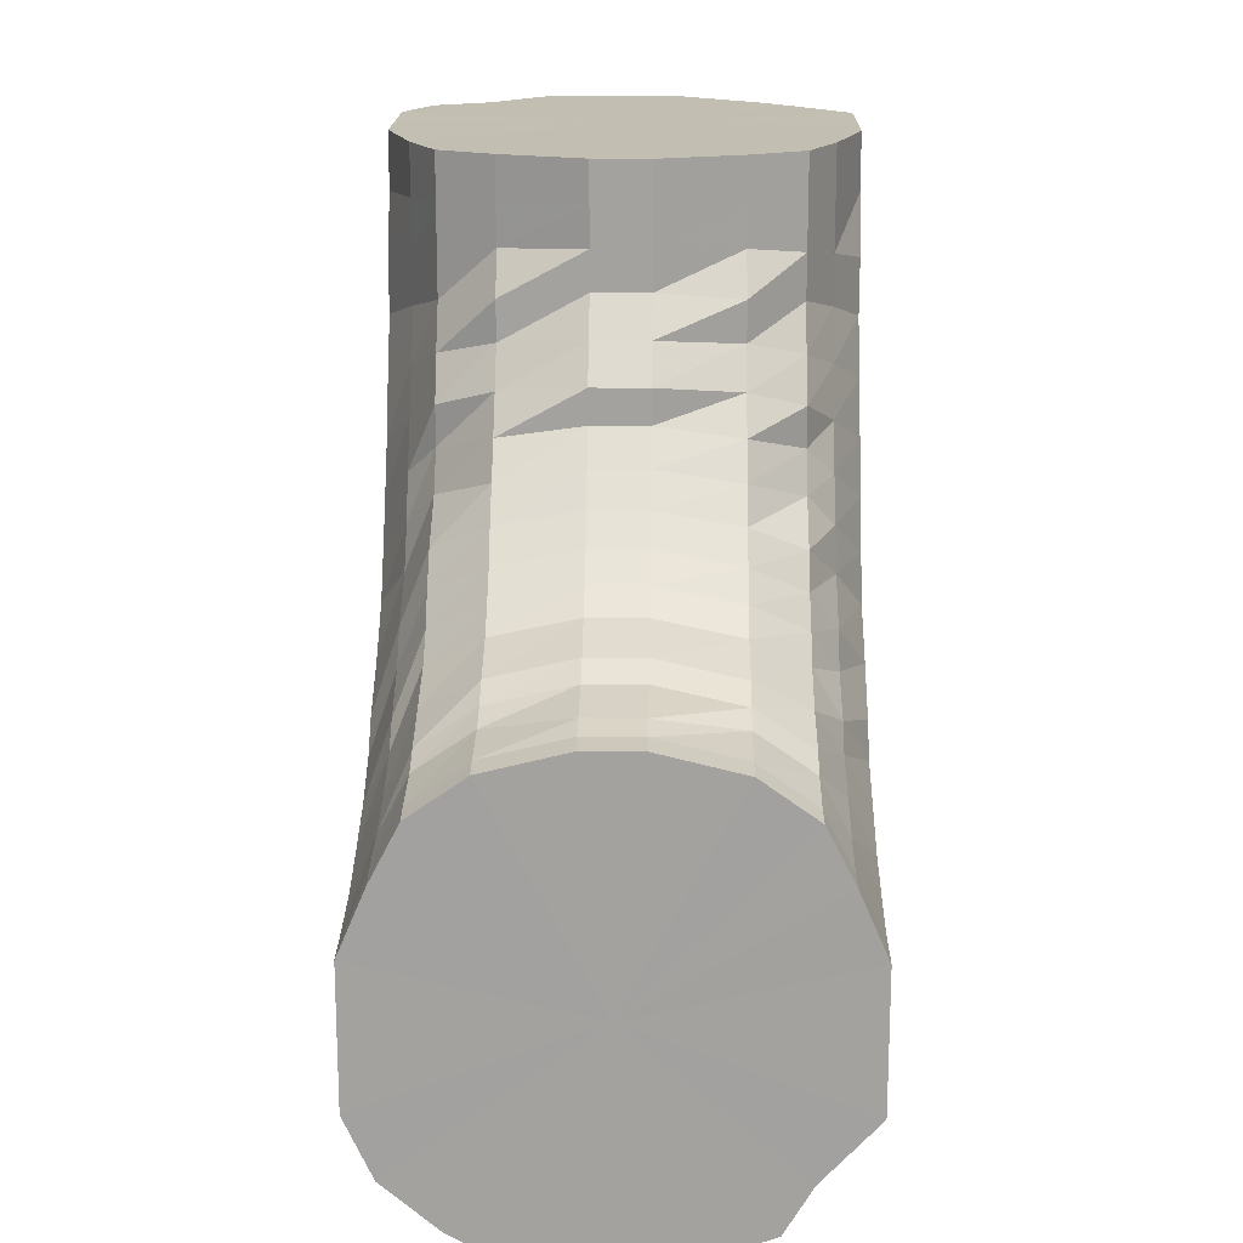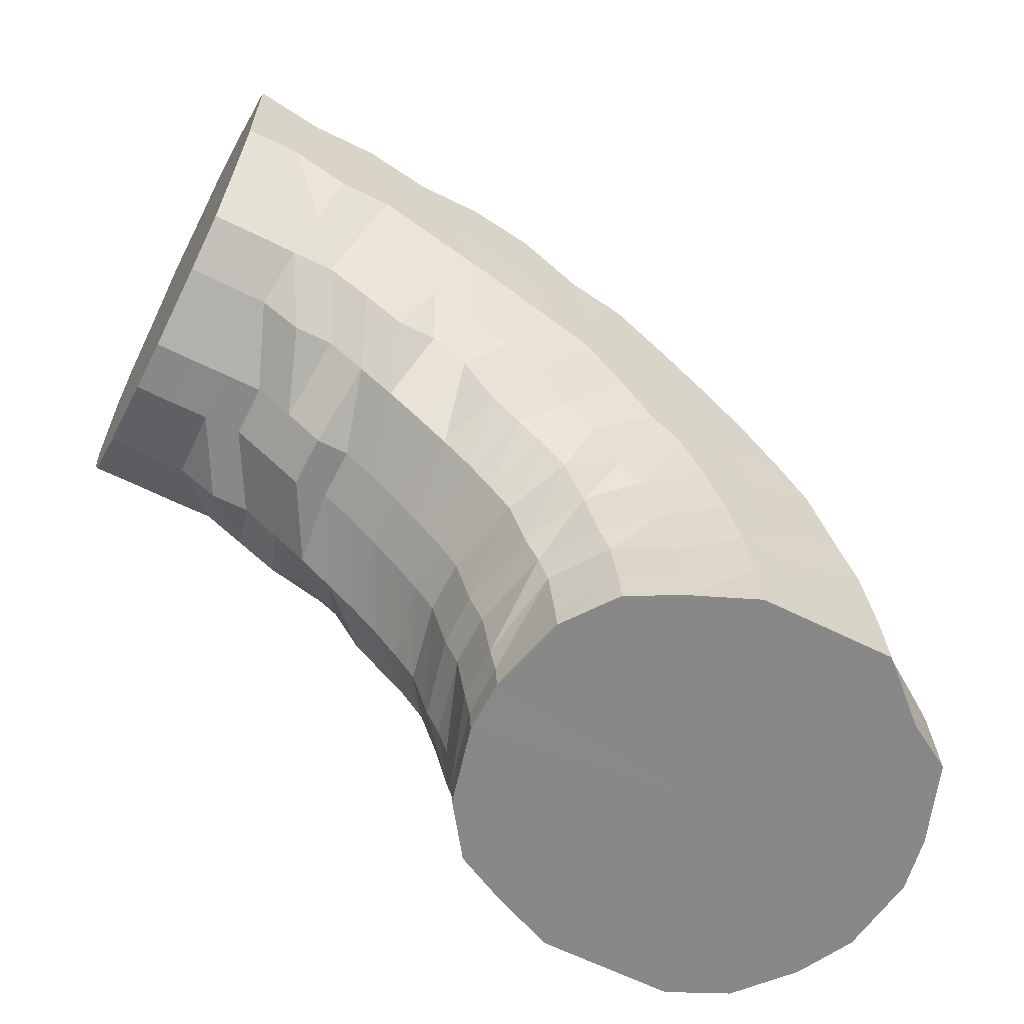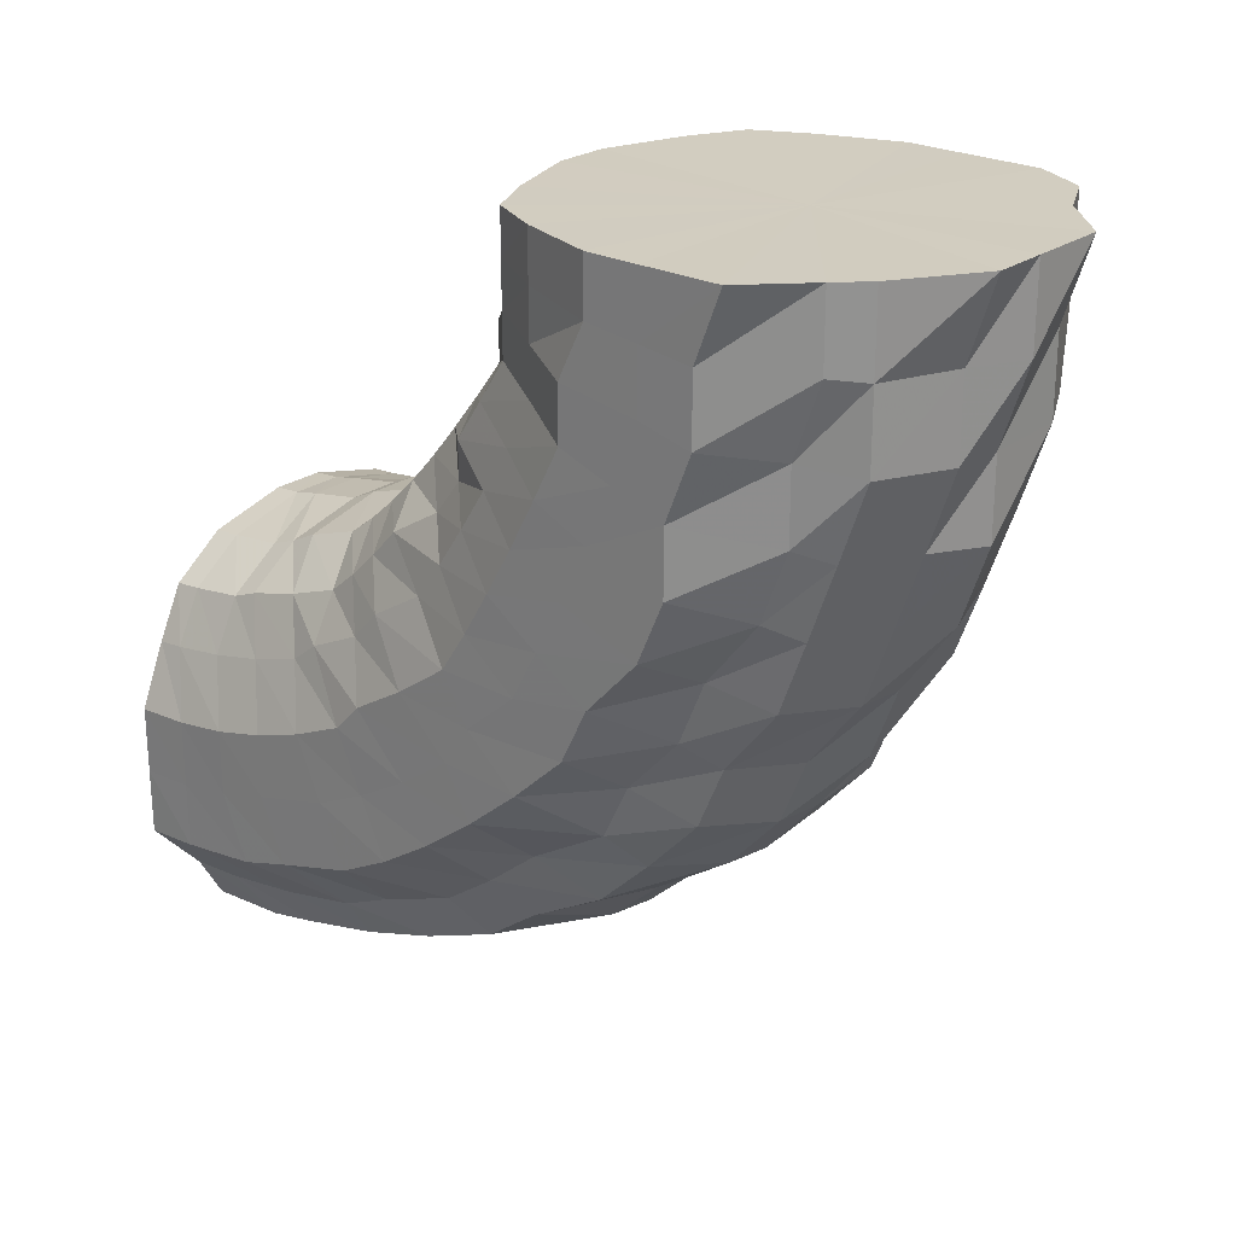
<metadata>
{"format":"obj","ext":"obj","renderer":"f3d","projection":"perspective","resolution":1024,"background":"white","views":[{"elev":17.5,"azim":1.0,"up":"+Z"},{"elev":-62.7,"azim":63.2,"up":"+Y"},{"elev":24.3,"azim":130.3,"up":"+Z"}]}
</metadata>
<code>
o 22162
v 2216 1881 13.31
v 2216 1881 13.28
v 2216 1881 13.31
v 2216 1881 13.28
v 2216 1881 13.31
v 2216 1881 13.31
v 2216 1881 13.28
v 2216 1881 13.31
v 2216 1881 13.31
v 2216 1881 13.25
v 2216 1881 13.25
v 2216 1881 13.25
v 2216 1881 13.25
v 2216 1881 13.22
v 2216 1881 13.28
v 2216 1881 13.31
v 2216 1881 13.31
v 2216 1881 13.22
v 2216 1881 13.25
v 2216 1881 13.23
v 2216 1881 13.28
v 2216 1881 13.31
v 2216 1881 13.31
v 2216 1881 13.26
v 2216 1881 13.23
v 2216 1881 13.29
v 2216 1881 13.31
v 2216 1881 13.31
v 2216 1881 13.26
v 2216 1881 13.24
v 2216 1881 13.29
v 2216 1881 13.31
v 2216 1881 13.31
v 2216 1881 13.27
v 2216 1881 13.24
v 2216 1881 13.29
v 2216 1881 13.31
v 2216 1881 13.31
v 2216 1881 13.27
v 2216 1881 13.25
v 2216 1881 13.29
v 2216 1881 13.31
v 2216 1881 13.31
v 2216 1881 13.28
v 2216 1881 13.26
v 2216 1881 13.29
v 2216 1881 13.31
v 2216 1881 13.31
v 2216 1881 13.28
v 2216 1881 13.26
v 2216 1881 13.3
v 2216 1881 13.31
v 2216 1881 13.31
v 2216 1881 13.28
v 2216 1881 13.27
v 2216 1881 13.3
v 2216 1881 13.31
v 2216 1881 13.31
v 2216 1881 13.28
v 2216 1881 13.27
v 2216 1881 13.3
v 2216 1881 13.31
v 2216 1881 13.31
v 2216 1881 13.28
v 2216 1881 13.27
v 2216 1881 13.3
v 2216 1881 13.31
v 2216 1881 13.31
v 2216 1881 13.28
v 2216 1881 13.27
v 2216 1881 13.3
v 2216 1881 13.31
v 2216 1881 13.31
v 2216 1881 13.28
v 2216 1881 13.26
v 2216 1881 13.3
v 2216 1881 13.31
v 2216 1881 13.31
v 2216 1881 13.28
v 2216 1881 13.26
v 2216 1881 13.29
v 2216 1881 13.31
v 2216 1881 13.31
v 2216 1881 13.27
v 2216 1881 13.25
v 2216 1881 13.29
v 2216 1881 13.31
v 2216 1881 13.31
v 2216 1881 13.27
v 2216 1881 13.24
v 2216 1881 13.29
v 2216 1881 13.31
v 2216 1881 13.31
v 2216 1881 13.26
v 2216 1881 13.24
v 2216 1881 13.29
v 2216 1881 13.31
v 2216 1881 13.31
v 2216 1881 13.29
v 2216 1881 13.31
v 2216 1881 13.31
v 2216 1881 13.26
v 2216 1881 13.23
v 2216 1881 13.23
v 2216 1881 13.22
v 2216 1881 13.19
v 2216 1881 13.19
v 2216 1881 13.2
v 2216 1881 13.21
v 2216 1881 13.17
v 2216 1881 13.19
v 2216 1881 13.17
v 2216 1881 13.17
v 2216 1881 13.2
v 2216 1881 13.17
v 2216 1881 13.21
v 2216 1881 13.18
v 2216 1881 13.21
v 2216 1881 13.19
v 2216 1881 13.22
v 2216 1881 13.2
v 2216 1881 13.23
v 2216 1881 13.21
v 2216 1881 13.24
v 2216 1881 13.23
v 2216 1881 13.25
v 2216 1881 13.23
v 2216 1881 13.25
v 2216 1881 13.24
v 2216 1881 13.26
v 2216 1881 13.24
v 2216 1881 13.26
v 2216 1881 13.24
v 2216 1881 13.25
v 2216 1881 13.24
v 2216 1881 13.25
v 2216 1881 13.23
v 2216 1881 13.24
v 2216 1881 13.23
v 2216 1881 13.23
v 2216 1881 13.21
v 2216 1881 13.22
v 2216 1881 13.2
v 2216 1881 13.21
v 2216 1881 13.19
v 2216 1881 13.18
v 2216 1881 13.17
v 2216 1881 13.15
v 2216 1881 13.14
v 2216 1881 13.16
v 2216 1881 13.17
v 2216 1881 13.12
v 2216 1881 13.14
v 2216 1881 13.12
v 2216 1881 13.11
v 2216 1881 13.14
v 2216 1881 13.12
v 2216 1881 13.15
v 2216 1881 13.12
v 2216 1881 13.16
v 2216 1881 13.13
v 2216 1881 13.17
v 2216 1881 13.15
v 2216 1881 13.18
v 2216 1881 13.16
v 2216 1881 13.2
v 2216 1881 13.18
v 2216 1881 13.21
v 2216 1881 13.19
v 2216 1881 13.22
v 2216 1881 13.21
v 2216 1881 13.23
v 2216 1881 13.22
v 2216 1881 13.23
v 2216 1881 13.22
v 2216 1881 13.23
v 2216 1881 13.22
v 2216 1881 13.23
v 2216 1881 13.22
v 2216 1881 13.22
v 2216 1881 13.21
v 2216 1881 13.21
v 2216 1881 13.19
v 2216 1881 13.2
v 2216 1881 13.18
v 2216 1881 13.18
v 2216 1881 13.16
v 2216 1881 13.15
v 2216 1881 13.13
v 2216 1881 13.11
v 2216 1881 13.1
v 2216 1881 13.13
v 2216 1881 13.15
v 2216 1881 13.1
v 2216 1881 13.09
v 2216 1881 13.08
v 2216 1881 13.07
v 2216 1881 13.09
v 2216 1881 13.07
v 2216 1881 13.09
v 2216 1881 13.07
v 2216 1881 13.1
v 2216 1881 13.08
v 2216 1881 13.11
v 2216 1881 13.1
v 2216 1881 13.13
v 2216 1881 13.11
v 2216 1881 13.15
v 2216 1881 13.13
v 2216 1881 13.16
v 2216 1881 13.15
v 2216 1881 13.18
v 2216 1881 13.17
v 2216 1881 13.19
v 2216 1881 13.18
v 2216 1881 13.2
v 2216 1881 13.19
v 2216 1881 13.21
v 2216 1881 13.2
v 2216 1881 13.21
v 2216 1881 13.2
v 2216 1881 13.2
v 2216 1881 13.19
v 2216 1881 13.19
v 2216 1881 13.18
v 2216 1881 13.18
v 2216 1881 13.17
v 2216 1881 13.16
v 2216 1881 13.15
v 2216 1881 13.13
v 2216 1881 13.11
v 2216 1881 13.1
v 2216 1881 13.08
v 2216 1881 13.12
v 2216 1881 13.14
v 2216 1881 13.08
v 2216 1881 13.06
v 2216 1881 13.06
v 2216 1881 13.05
v 2216 1881 13.06
v 2216 1881 13.04
v 2216 1881 13.05
v 2216 1881 13.04
v 2216 1881 13.06
v 2216 1881 13.04
v 2216 1881 13.06
v 2216 1881 13.05
v 2216 1881 13.08
v 2216 1881 13.06
v 2216 1881 13.1
v 2216 1881 13.08
v 2216 1881 13.12
v 2216 1881 13.11
v 2216 1881 13.14
v 2216 1881 13.13
v 2216 1881 13.16
v 2216 1881 13.15
v 2216 1881 13.17
v 2216 1881 13.17
v 2216 1881 13.19
v 2216 1881 13.18
v 2216 1881 13.19
v 2216 1881 13.18
v 2216 1881 13.19
v 2216 1881 13.18
v 2216 1881 13.19
v 2216 1881 13.18
v 2216 1881 13.17
v 2216 1881 13.17
v 2216 1881 13.16
v 2216 1881 13.15
v 2216 1881 13.13
v 2216 1881 13.11
v 2216 1881 13.1
v 2216 1881 13.07
v 2216 1881 13.12
v 2216 1881 13.14
v 2216 1881 13.09
v 2216 1881 13.05
v 2216 1881 13.06
v 2216 1881 13.04
v 2216 1881 13.04
v 2216 1881 13.03
v 2216 1881 13.03
v 2216 1881 13.02
v 2216 1881 13.02
v 2216 1881 13.01
v 2216 1881 13.03
v 2216 1881 13.02
v 2216 1881 13.04
v 2216 1881 13.03
v 2216 1881 13.05
v 2216 1881 13.04
v 2216 1881 13.07
v 2216 1881 13.06
v 2216 1881 13.1
v 2216 1881 13.09
v 2216 1881 13.12
v 2216 1881 13.11
v 2216 1881 13.14
v 2216 1881 13.13
v 2216 1881 13.16
v 2216 1881 13.15
v 2216 1881 13.17
v 2216 1881 13.17
v 2216 1881 13.18
v 2216 1881 13.17
v 2216 1881 13.18
v 2216 1881 13.17
v 2216 1881 13.17
v 2216 1881 13.17
v 2216 1881 13.16
v 2216 1881 13.15
v 2216 1881 13.13
v 2216 1881 13.11
v 2216 1881 13.11
v 2216 1881 13.08
v 2216 1881 13.13
v 2216 1881 13.15
v 2216 1881 13.1
v 2216 1881 13.06
v 2216 1881 13.08
v 2216 1881 13.08
v 2216 1881 13.05
v 2216 1881 13.05
v 2216 1881 13.04
v 2216 1881 13.03
v 2216 1881 13.03
v 2216 1881 13.02
v 2216 1881 13.02
v 2216 1881 13.01
v 2216 1881 13.01
v 2216 1881 13.01
v 2216 1881 13
v 2216 1881 13.01
v 2216 1881 13
v 2216 1881 13
v 2216 1881 13.01
v 2216 1881 13.01
v 2216 1881 13
v 2216 1881 13.02
v 2216 1881 13.02
v 2216 1881 13.01
v 2216 1881 13.04
v 2216 1881 13.03
v 2216 1881 13.03
v 2216 1881 13.06
v 2216 1881 13.05
v 2216 1881 13.05
v 2216 1881 13.08
v 2216 1881 13.08
v 2216 1881 13.08
v 2216 1881 13.11
v 2216 1881 13.1
v 2216 1881 13.1
v 2216 1881 13.13
v 2216 1881 13.13
v 2216 1881 13.13
v 2216 1881 13.15
v 2216 1881 13.15
v 2216 1881 13.15
v 2216 1881 13.16
v 2216 1881 13.16
v 2216 1881 13.16
v 2216 1881 13.17
v 2216 1881 13.17
v 2216 1881 13.17
v 2216 1881 13.17
v 2216 1881 13.17
v 2216 1881 13.17
v 2216 1881 13.16
v 2216 1881 13.16
v 2216 1881 13.16
v 2216 1881 13.15
v 2216 1881 13.15
v 2216 1881 13.13
v 2216 1881 13.13
v 2216 1881 13.1
v 2216 1881 13.15
v 2216 1881 13.16
v 2216 1881 13.13
v 2216 1881 13.1
v 2216 1881 13.08
v 2216 1881 13.08
v 2216 1881 13.17
v 2216 1881 13.05
v 2216 1881 13.03
v 2216 1881 13.17
v 2216 1881 13.01
v 2216 1881 13
v 2216 1881 13.16
v 2216 1881 13
v 2216 1881 13
v 2216 1881 13.15
v 2216 1881 13.01
v 2216 1881 13.13
v 2216 1881 13.03
v 2216 1881 13.1
v 2216 1881 13.05
v 2216 1881 13.08
v 2216 1881 13.31
v 2216 1881 13.31
v 2216 1881 13.31
v 2216 1881 13.31
v 2216 1881 13.31
v 2216 1881 13.31
v 2216 1881 13.31
v 2216 1881 13.31
v 2216 1881 13.31
v 2216 1881 13.31
v 2216 1881 13.31
v 2216 1881 13.31
v 2216 1881 13.31
v 2216 1881 13.31
v 2216 1881 13.31
v 2216 1881 13.31
v 2216 1881 13.31
v 2216 1881 13.31
v 2216 1881 13.31
v 2216 1881 13.31
v 2216 1881 13.31
v 2216 1881 13.31
f 1 2 3
f 3 4 5
f 2 4 6
f 5 7 8
f 4 7 9
f 2 10 4
f 4 11 7
f 10 11 4
f 11 12 7
f 13 10 2
f 10 14 11
f 15 13 2
f 15 2 16
f 17 15 1
f 13 18 10
f 18 14 10
f 19 13 15
f 20 18 13
f 19 20 13
f 21 19 15
f 21 15 22
f 23 21 17
f 24 19 21
f 25 20 19
f 24 25 19
f 26 24 21
f 26 21 27
f 28 26 23
f 29 24 26
f 30 25 24
f 29 30 24
f 31 29 26
f 31 26 32
f 33 31 28
f 34 29 31
f 35 30 29
f 34 35 29
f 36 34 31
f 36 31 37
f 38 36 33
f 39 34 36
f 40 35 34
f 39 40 34
f 41 39 36
f 41 36 42
f 43 41 38
f 44 39 41
f 45 40 39
f 44 45 39
f 46 44 41
f 46 41 47
f 48 46 43
f 49 44 46
f 50 45 44
f 49 50 44
f 51 49 46
f 51 46 52
f 53 51 48
f 54 49 51
f 55 50 49
f 54 55 49
f 56 54 51
f 56 51 57
f 58 56 53
f 59 54 56
f 60 55 54
f 59 60 54
f 61 59 56
f 61 56 62
f 63 61 58
f 64 59 61
f 65 60 59
f 64 65 59
f 66 64 61
f 66 61 67
f 68 66 63
f 69 64 66
f 70 65 64
f 69 70 64
f 71 69 66
f 71 66 72
f 73 71 68
f 74 69 71
f 75 70 69
f 74 75 69
f 76 74 71
f 76 71 77
f 78 76 73
f 79 74 76
f 80 75 74
f 79 80 74
f 81 79 76
f 81 76 82
f 83 81 78
f 84 79 81
f 85 80 79
f 84 85 79
f 86 84 81
f 86 81 87
f 88 86 83
f 89 84 86
f 90 85 84
f 89 90 84
f 91 89 86
f 91 86 92
f 93 91 88
f 94 89 91
f 95 90 89
f 94 95 89
f 96 94 91
f 96 91 97
f 98 96 93
f 8 99 98
f 99 96 100
f 7 99 101
f 7 12 99
f 99 102 96
f 12 102 99
f 102 94 96
f 102 103 94
f 103 95 94
f 12 104 102
f 104 103 102
f 105 104 12
f 11 105 12
f 14 105 11
f 105 106 104
f 14 107 105
f 107 106 105
f 104 108 103
f 106 108 104
f 108 109 103
f 103 109 95
f 106 110 108
f 111 107 14
f 18 111 14
f 107 112 106
f 112 110 106
f 111 113 107
f 113 112 107
f 114 111 18
f 20 114 18
f 115 113 111
f 114 115 111
f 116 114 20
f 25 116 20
f 117 115 114
f 116 117 114
f 118 116 25
f 30 118 25
f 119 117 116
f 118 119 116
f 120 118 30
f 35 120 30
f 121 119 118
f 120 121 118
f 122 120 35
f 40 122 35
f 123 121 120
f 122 123 120
f 124 122 40
f 45 124 40
f 125 123 122
f 124 125 122
f 126 124 45
f 50 126 45
f 127 125 124
f 126 127 124
f 128 126 50
f 55 128 50
f 129 127 126
f 128 129 126
f 130 128 55
f 60 130 55
f 131 129 128
f 130 131 128
f 132 130 60
f 65 132 60
f 133 131 130
f 132 133 130
f 134 132 65
f 70 134 65
f 135 133 132
f 134 135 132
f 136 134 70
f 75 136 70
f 137 135 134
f 136 137 134
f 138 136 75
f 80 138 75
f 139 137 136
f 138 139 136
f 140 138 80
f 85 140 80
f 141 139 138
f 140 141 138
f 142 140 85
f 90 142 85
f 143 141 140
f 142 143 140
f 144 142 90
f 95 144 90
f 109 144 95
f 144 145 142
f 145 143 142
f 109 146 144
f 146 145 144
f 147 146 109
f 108 147 109
f 110 147 108
f 147 148 146
f 110 149 147
f 149 148 147
f 146 150 145
f 148 150 146
f 150 151 145
f 145 151 143
f 148 152 150
f 153 149 110
f 112 153 110
f 149 154 148
f 154 152 148
f 153 155 149
f 155 154 149
f 156 153 112
f 113 156 112
f 157 155 153
f 156 157 153
f 158 156 113
f 115 158 113
f 159 157 156
f 158 159 156
f 160 158 115
f 117 160 115
f 161 159 158
f 160 161 158
f 162 160 117
f 119 162 117
f 163 161 160
f 162 163 160
f 164 162 119
f 121 164 119
f 165 163 162
f 164 165 162
f 166 164 121
f 123 166 121
f 167 165 164
f 166 167 164
f 168 166 123
f 125 168 123
f 169 167 166
f 168 169 166
f 170 168 125
f 127 170 125
f 171 169 168
f 170 171 168
f 172 170 127
f 129 172 127
f 173 171 170
f 172 173 170
f 174 172 129
f 131 174 129
f 175 173 172
f 174 175 172
f 176 174 131
f 133 176 131
f 177 175 174
f 176 177 174
f 178 176 133
f 135 178 133
f 179 177 176
f 178 179 176
f 180 178 135
f 137 180 135
f 181 179 178
f 180 181 178
f 182 180 137
f 139 182 137
f 183 181 180
f 182 183 180
f 184 182 139
f 141 184 139
f 185 183 182
f 184 185 182
f 186 184 141
f 143 186 141
f 151 186 143
f 186 187 184
f 187 185 184
f 151 188 186
f 188 187 186
f 189 188 151
f 150 189 151
f 152 189 150
f 189 190 188
f 152 191 189
f 191 190 189
f 188 192 187
f 190 192 188
f 192 193 187
f 187 193 185
f 190 194 192
f 195 191 152
f 154 195 152
f 191 196 190
f 196 194 190
f 195 197 191
f 197 196 191
f 198 195 154
f 155 198 154
f 199 197 195
f 198 199 195
f 200 198 155
f 157 200 155
f 201 199 198
f 200 201 198
f 202 200 157
f 159 202 157
f 203 201 200
f 202 203 200
f 204 202 159
f 161 204 159
f 205 203 202
f 204 205 202
f 206 204 161
f 163 206 161
f 207 205 204
f 206 207 204
f 208 206 163
f 165 208 163
f 209 207 206
f 208 209 206
f 210 208 165
f 167 210 165
f 211 209 208
f 210 211 208
f 212 210 167
f 169 212 167
f 213 211 210
f 212 213 210
f 214 212 169
f 171 214 169
f 215 213 212
f 214 215 212
f 216 214 171
f 173 216 171
f 217 215 214
f 216 217 214
f 218 216 173
f 175 218 173
f 219 217 216
f 218 219 216
f 220 218 175
f 177 220 175
f 221 219 218
f 220 221 218
f 222 220 177
f 179 222 177
f 223 221 220
f 222 223 220
f 224 222 179
f 181 224 179
f 225 223 222
f 224 225 222
f 226 224 181
f 183 226 181
f 227 225 224
f 226 227 224
f 228 226 183
f 185 228 183
f 193 228 185
f 228 229 226
f 229 227 226
f 193 230 228
f 230 229 228
f 231 230 193
f 192 231 193
f 194 231 192
f 231 232 230
f 194 233 231
f 233 232 231
f 230 234 229
f 232 234 230
f 234 235 229
f 229 235 227
f 232 236 234
f 237 233 194
f 196 237 194
f 233 238 232
f 238 236 232
f 237 239 233
f 239 238 233
f 240 237 196
f 197 240 196
f 241 239 237
f 240 241 237
f 242 240 197
f 199 242 197
f 243 241 240
f 242 243 240
f 244 242 199
f 201 244 199
f 245 243 242
f 244 245 242
f 246 244 201
f 203 246 201
f 247 245 244
f 246 247 244
f 248 246 203
f 205 248 203
f 249 247 246
f 248 249 246
f 250 248 205
f 207 250 205
f 251 249 248
f 250 251 248
f 252 250 207
f 209 252 207
f 253 251 250
f 252 253 250
f 254 252 209
f 211 254 209
f 255 253 252
f 254 255 252
f 256 254 211
f 213 256 211
f 257 255 254
f 256 257 254
f 258 256 213
f 215 258 213
f 259 257 256
f 258 259 256
f 260 258 215
f 217 260 215
f 261 259 258
f 260 261 258
f 262 260 217
f 219 262 217
f 263 261 260
f 262 263 260
f 264 262 219
f 221 264 219
f 265 263 262
f 264 265 262
f 266 264 221
f 223 266 221
f 267 265 264
f 266 267 264
f 268 266 223
f 225 268 223
f 269 267 266
f 268 269 266
f 270 268 225
f 227 270 225
f 235 270 227
f 270 271 268
f 271 269 268
f 235 272 270
f 272 271 270
f 273 272 235
f 234 273 235
f 236 273 234
f 273 274 272
f 236 275 273
f 275 274 273
f 272 276 271
f 274 276 272
f 276 277 271
f 271 277 269
f 274 278 276
f 279 275 236
f 238 279 236
f 275 280 274
f 280 278 274
f 279 281 275
f 281 280 275
f 282 279 238
f 239 282 238
f 283 281 279
f 282 283 279
f 284 282 239
f 241 284 239
f 285 283 282
f 284 285 282
f 286 284 241
f 243 286 241
f 287 285 284
f 286 287 284
f 288 286 243
f 245 288 243
f 289 287 286
f 288 289 286
f 290 288 245
f 247 290 245
f 291 289 288
f 290 291 288
f 292 290 247
f 249 292 247
f 293 291 290
f 292 293 290
f 294 292 249
f 251 294 249
f 295 293 292
f 294 295 292
f 296 294 251
f 253 296 251
f 297 295 294
f 296 297 294
f 298 296 253
f 255 298 253
f 299 297 296
f 298 299 296
f 300 298 255
f 257 300 255
f 301 299 298
f 300 301 298
f 302 300 257
f 259 302 257
f 303 301 300
f 302 303 300
f 304 302 259
f 261 304 259
f 305 303 302
f 304 305 302
f 306 304 261
f 263 306 261
f 307 305 304
f 306 307 304
f 308 306 263
f 265 308 263
f 309 307 306
f 308 309 306
f 310 308 265
f 267 310 265
f 311 309 308
f 310 311 308
f 312 310 267
f 269 312 267
f 277 312 269
f 312 313 310
f 313 311 310
f 277 314 312
f 314 313 312
f 315 314 277
f 276 315 277
f 278 315 276
f 315 316 314
f 278 317 315
f 317 316 315
f 314 318 313
f 316 318 314
f 318 319 313
f 313 319 311
f 316 320 318
f 321 317 278
f 280 321 278
f 317 322 316
f 322 320 316
f 322 323 320
f 324 322 317
f 321 324 317
f 324 325 322
f 326 321 280
f 281 326 280
f 327 324 321
f 326 327 321
f 327 328 324
f 329 326 281
f 283 329 281
f 330 327 326
f 329 330 326
f 330 331 327
f 332 329 283
f 285 332 283
f 333 330 329
f 332 333 329
f 333 334 330
f 335 332 285
f 287 335 285
f 336 333 332
f 335 336 332
f 336 337 333
f 338 335 287
f 289 338 287
f 339 336 335
f 338 339 335
f 339 340 336
f 341 338 289
f 291 341 289
f 342 339 338
f 341 342 338
f 342 343 339
f 344 341 291
f 293 344 291
f 345 342 341
f 344 345 341
f 345 346 342
f 347 344 293
f 295 347 293
f 348 345 344
f 347 348 344
f 348 349 345
f 350 347 295
f 297 350 295
f 351 348 347
f 350 351 347
f 351 352 348
f 353 350 297
f 299 353 297
f 354 351 350
f 353 354 350
f 354 355 351
f 356 353 299
f 301 356 299
f 357 354 353
f 356 357 353
f 357 358 354
f 359 356 301
f 303 359 301
f 360 357 356
f 359 360 356
f 360 361 357
f 362 359 303
f 305 362 303
f 363 360 359
f 362 363 359
f 363 364 360
f 365 362 305
f 307 365 305
f 366 363 362
f 365 366 362
f 366 367 363
f 368 365 307
f 309 368 307
f 369 366 365
f 368 369 365
f 369 370 366
f 371 368 309
f 311 371 309
f 319 371 311
f 371 372 368
f 372 369 368
f 372 373 369
f 374 372 371
f 319 374 371
f 374 375 372
f 376 374 319
f 376 377 374
f 318 376 319
f 320 376 318
f 320 378 376
f 379 380 372
f 381 379 374
f 382 381 376
f 383 382 320
f 381 379 384
f 382 381 384
f 379 380 384
f 383 382 384
f 380 385 369
f 380 385 384
f 386 383 322
f 386 383 384
f 387 386 324
f 387 386 384
f 385 388 366
f 385 388 384
f 389 387 327
f 389 387 384
f 390 389 330
f 390 389 384
f 388 391 363
f 388 391 384
f 392 390 333
f 392 390 384
f 393 392 336
f 393 392 384
f 391 394 360
f 391 394 384
f 395 393 384
f 395 393 339
f 394 396 384
f 394 396 357
f 397 395 384
f 397 395 342
f 396 398 384
f 396 398 354
f 399 397 384
f 399 397 345
f 398 400 384
f 400 399 384
f 398 400 351
f 400 399 348
f 401 402 403
f 402 404 403
f 405 401 403
f 404 406 403
f 407 405 403
f 406 408 403
f 409 407 403
f 408 410 403
f 411 409 403
f 410 412 403
f 413 411 403
f 412 414 403
f 415 413 403
f 414 416 403
f 417 415 403
f 418 417 403
f 416 419 403
f 420 418 403
f 419 421 403
f 422 420 403
f 421 422 403

</code>
